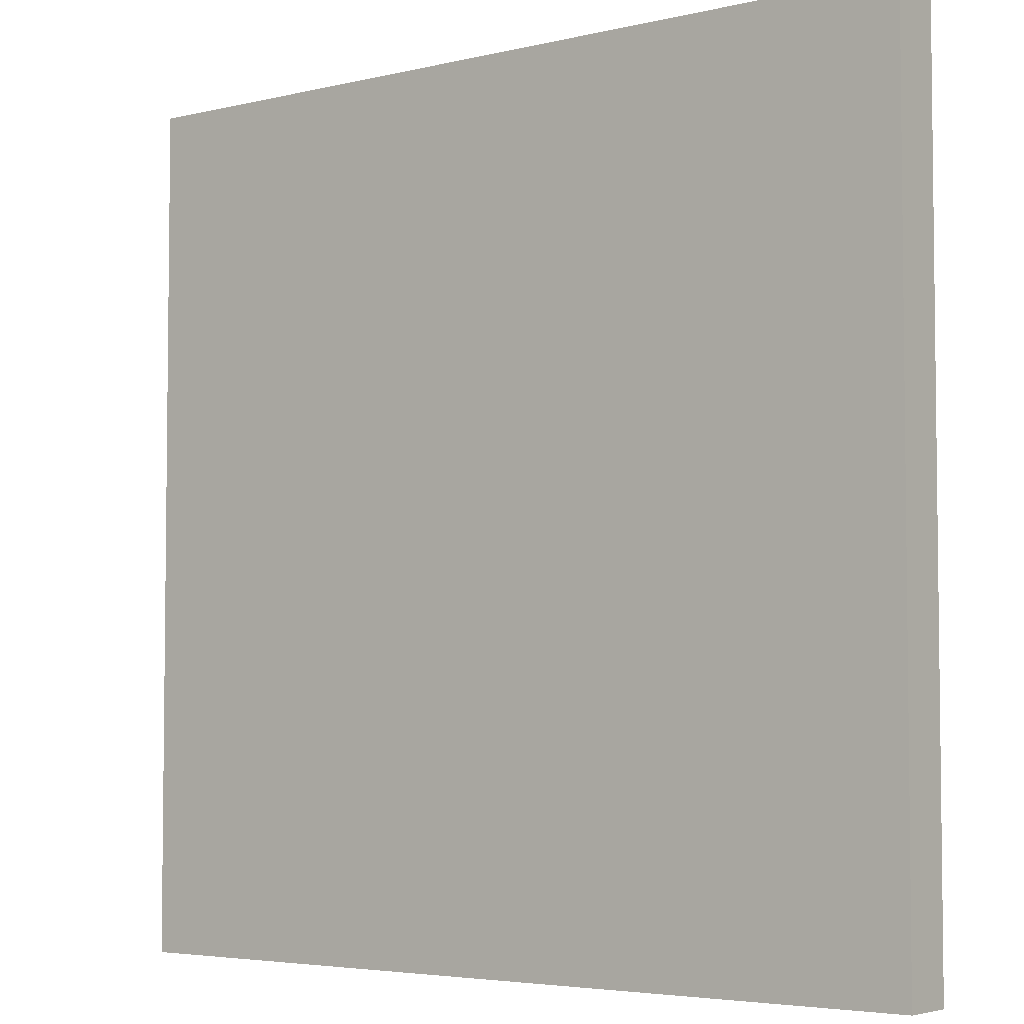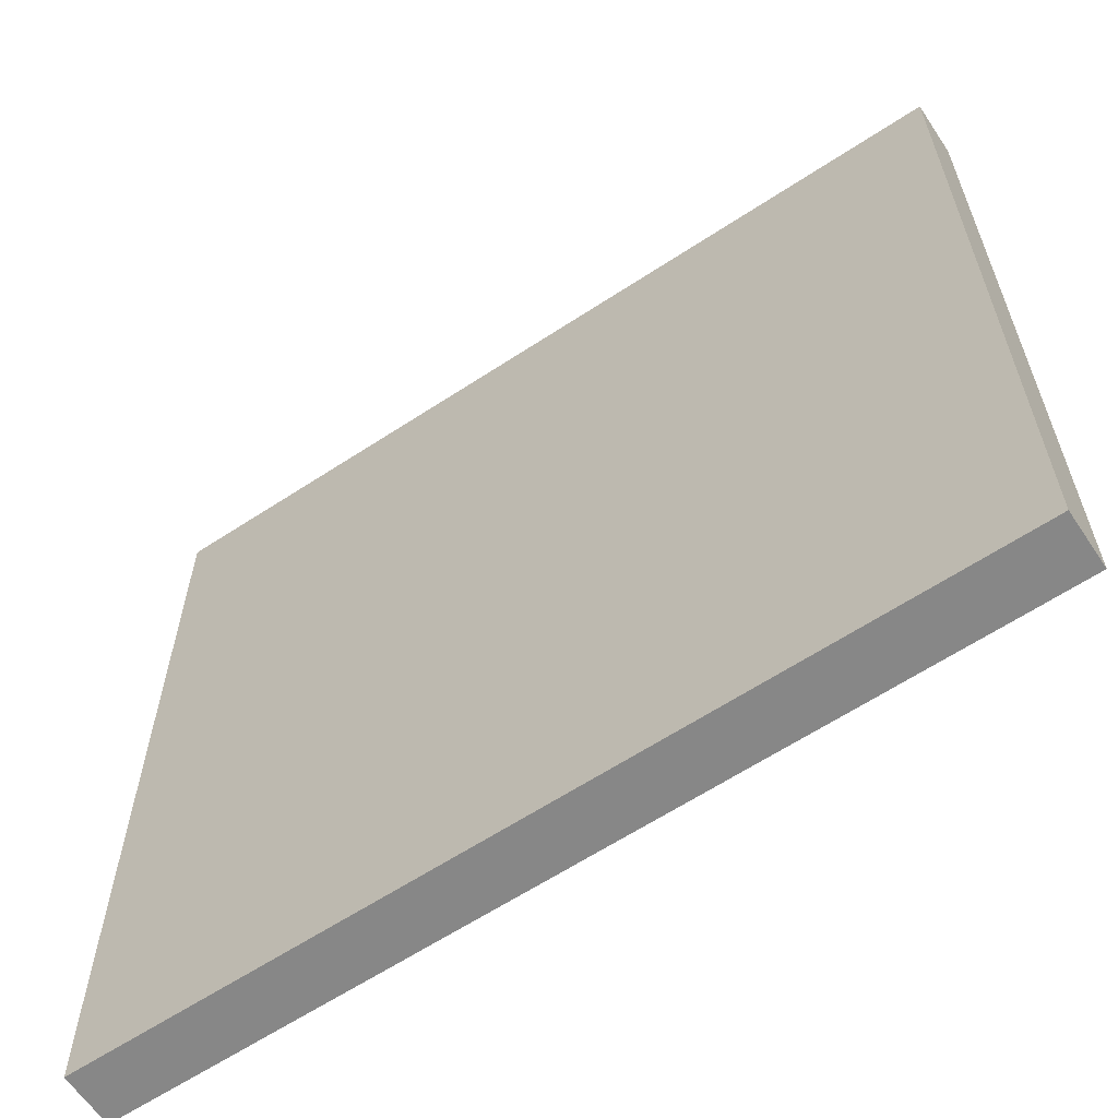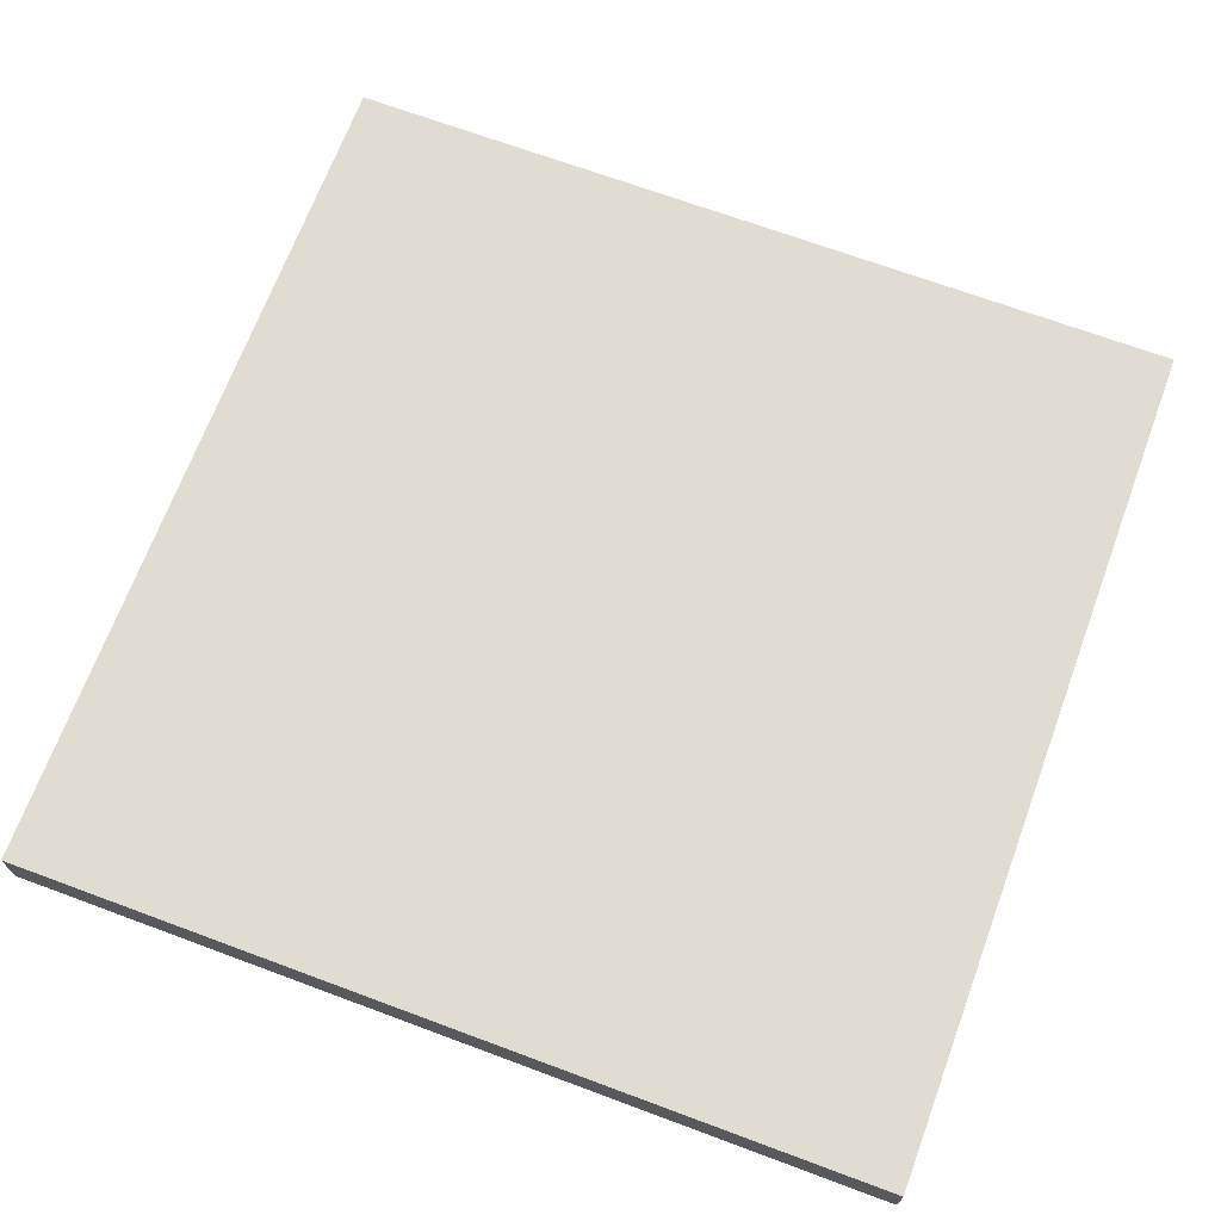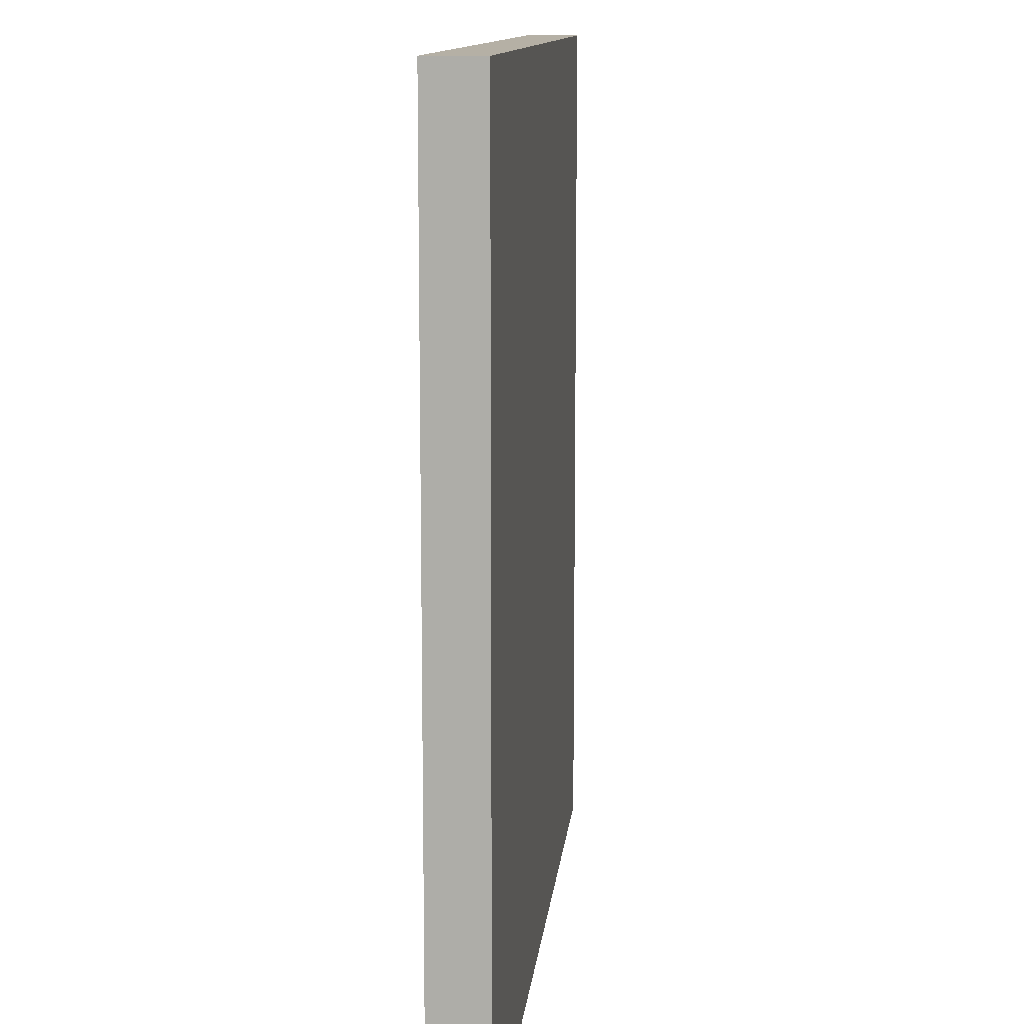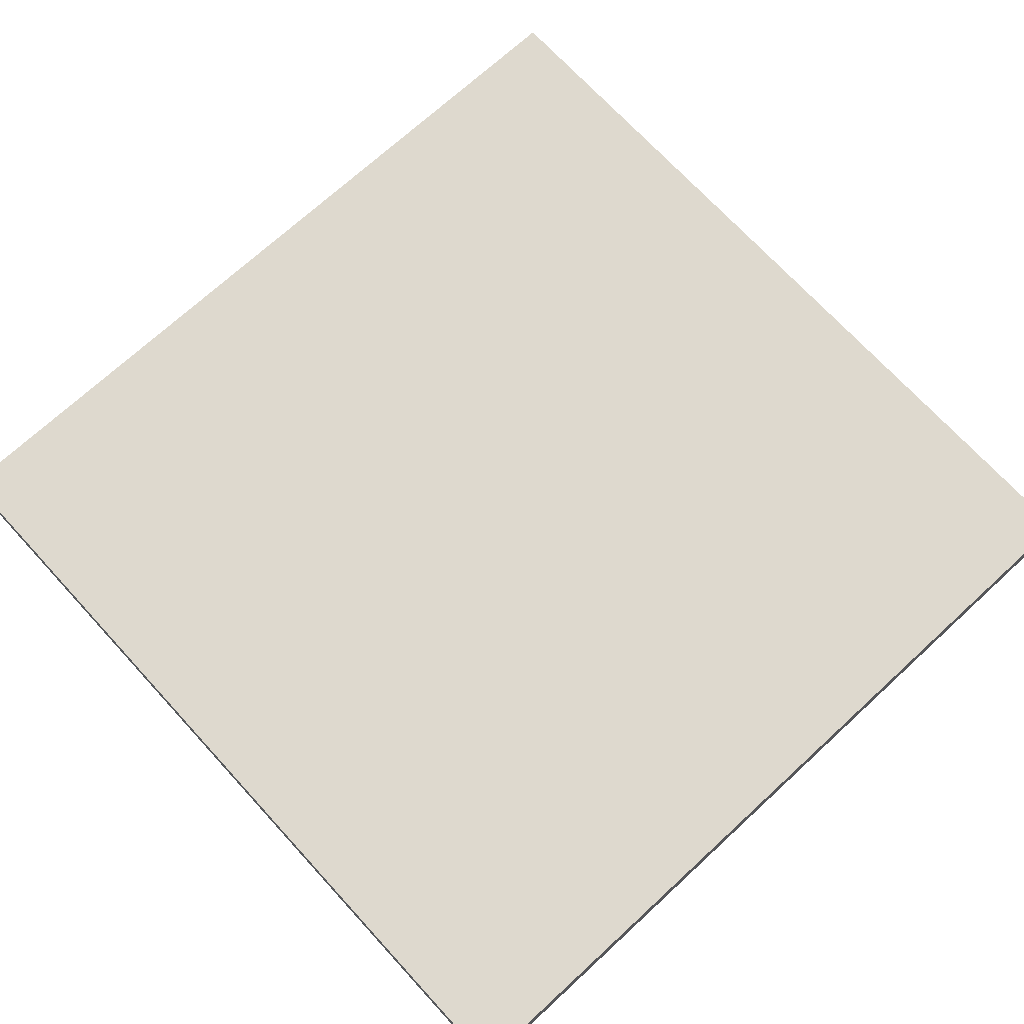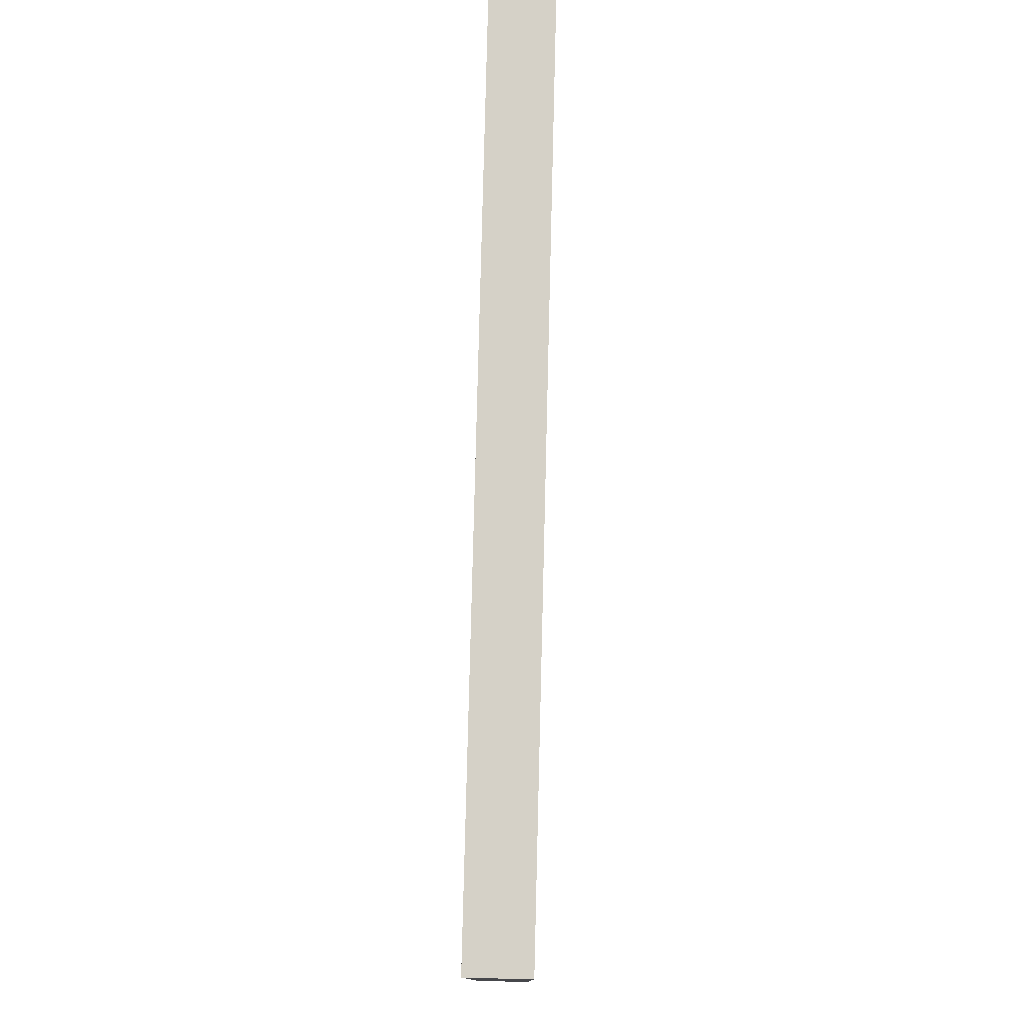
<metadata>
{"format":"obj","ext":"obj","renderer":"f3d","projection":"perspective","resolution":1024,"background":"white","views":[{"elev":-4.4,"azim":37.8,"up":"+Y"},{"elev":-62.5,"azim":33.7,"up":"+Y"},{"elev":69.0,"azim":-159.6,"up":"+Z"},{"elev":11.7,"azim":-84.3,"up":"+Y"},{"elev":71.5,"azim":137.4,"up":"+Z"},{"elev":79.3,"azim":91.4,"up":"+Y"}]}
</metadata>
<code>
o Cube
v -0.4977 -0.4977 0.495
v -0.4977 0.4977 0.495
v -0.4977 -0.4977 0.4328
v -0.4977 0.4977 0.4328
v 0.4977 -0.4977 0.495
v 0.4977 0.4977 0.495
v 0.4977 -0.4977 0.4328
v 0.4977 0.4977 0.4328
f 2 4 3 1
f 4 8 7 3
f 8 6 5 7
f 6 2 1 5
f 1 3 7 5
f 6 8 4 2

</code>
